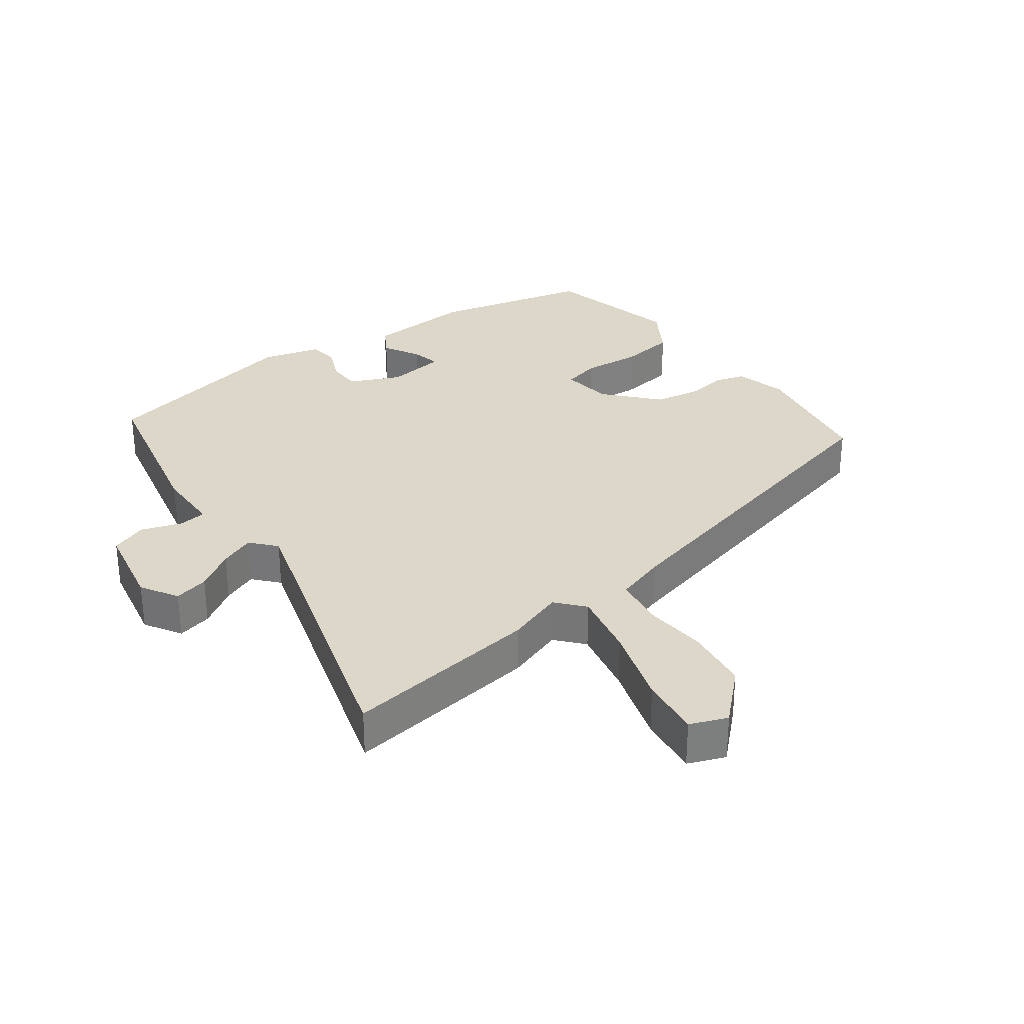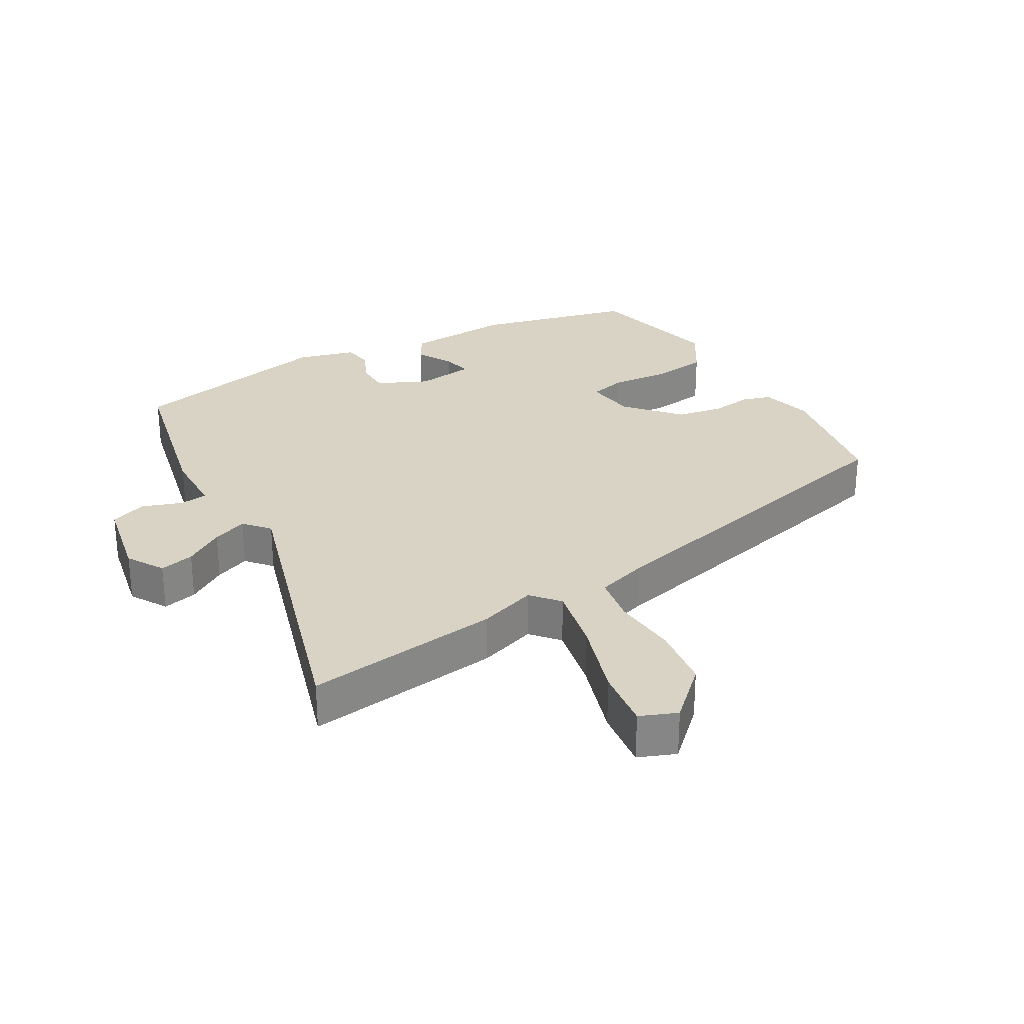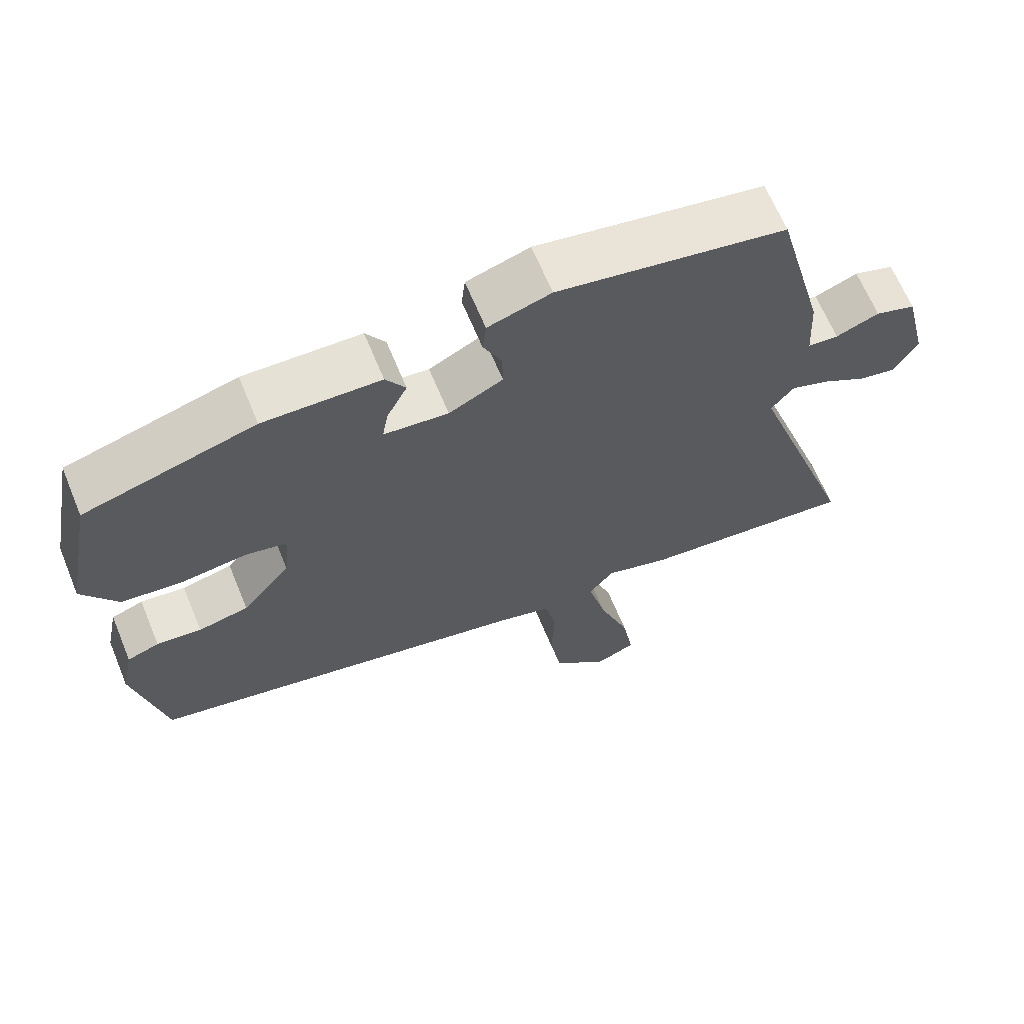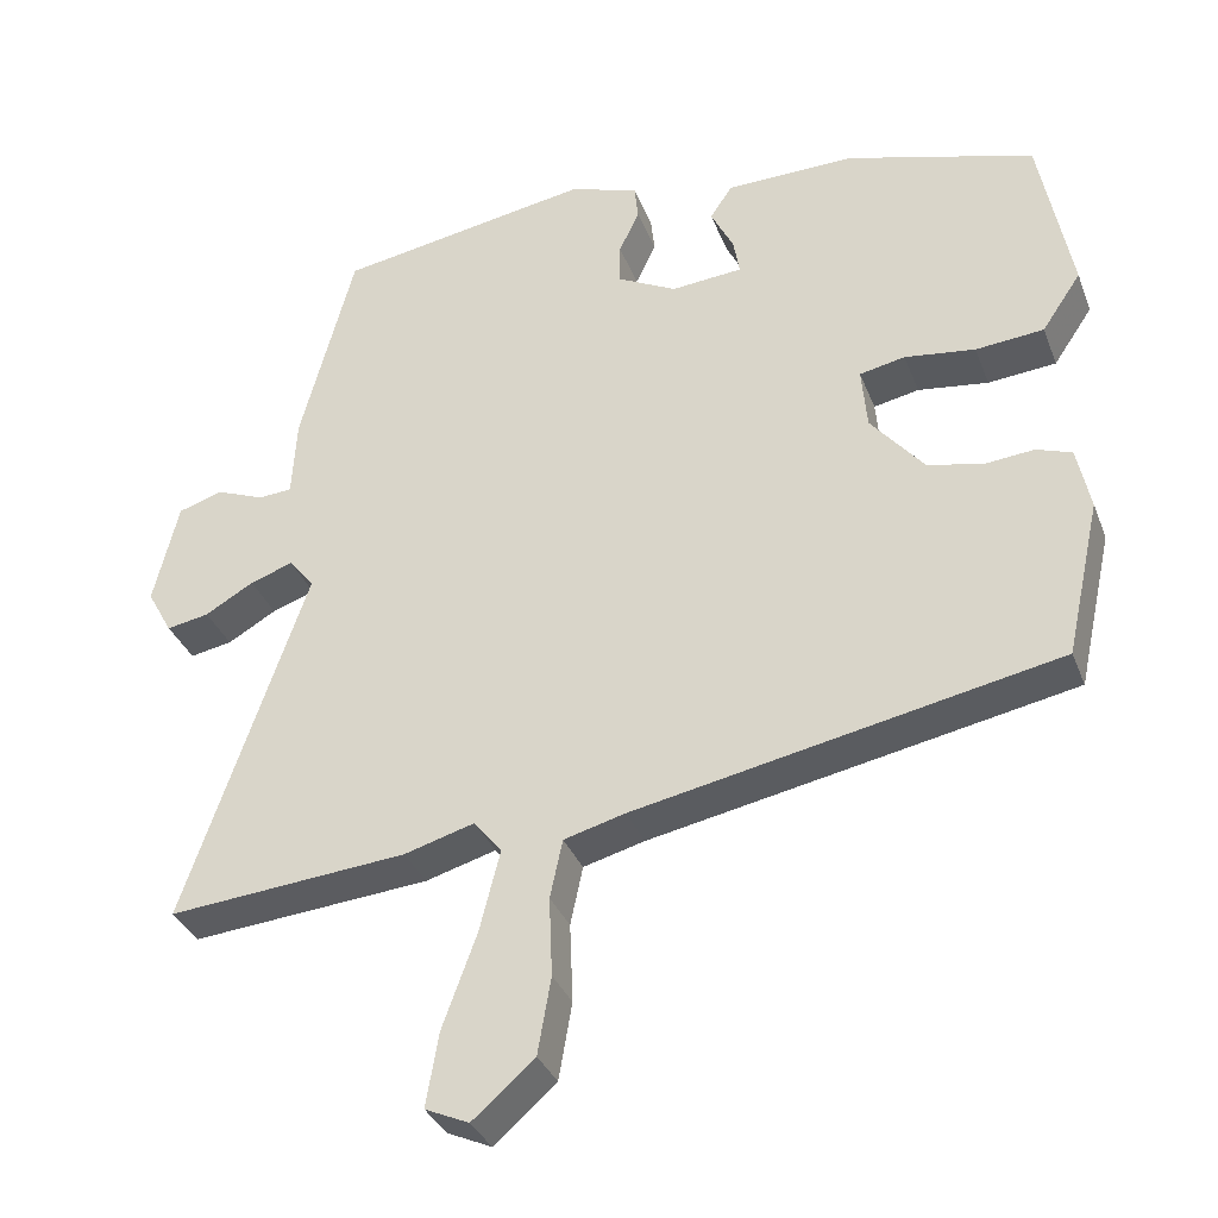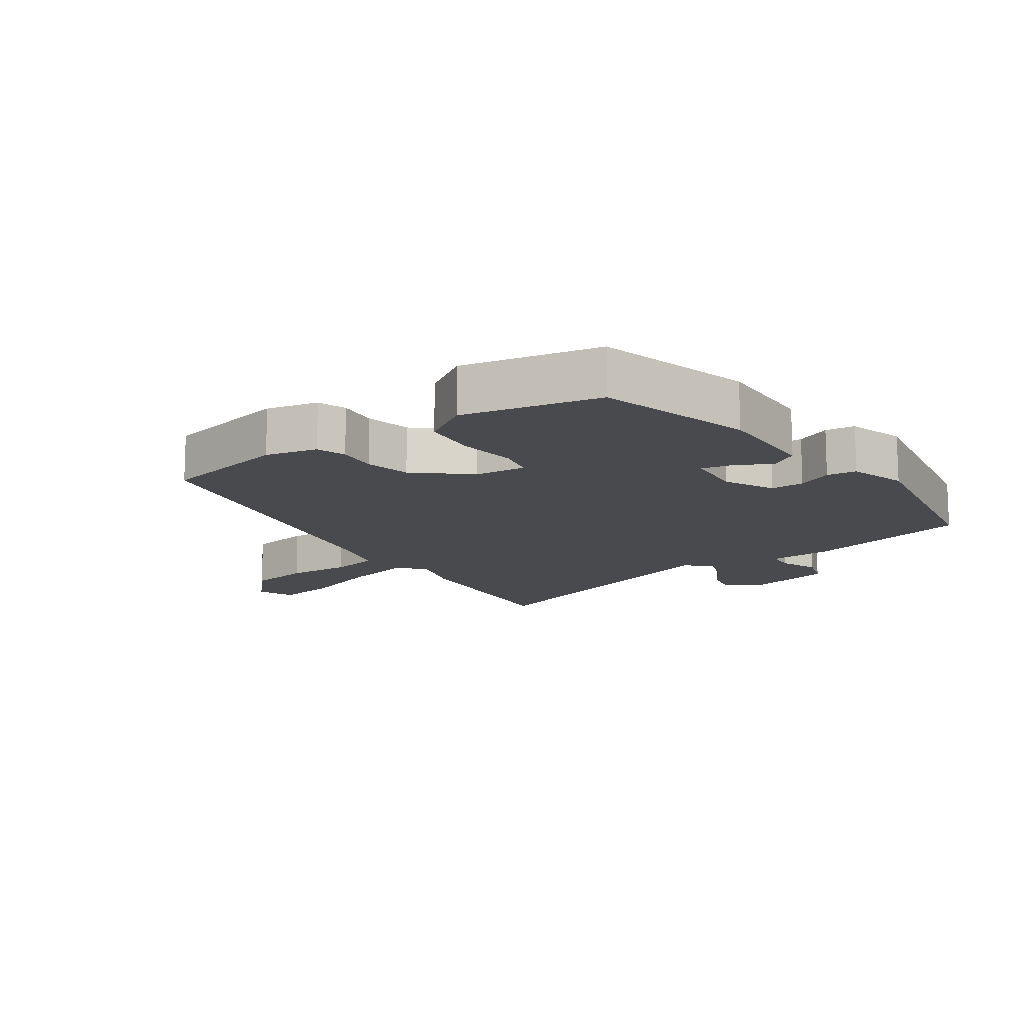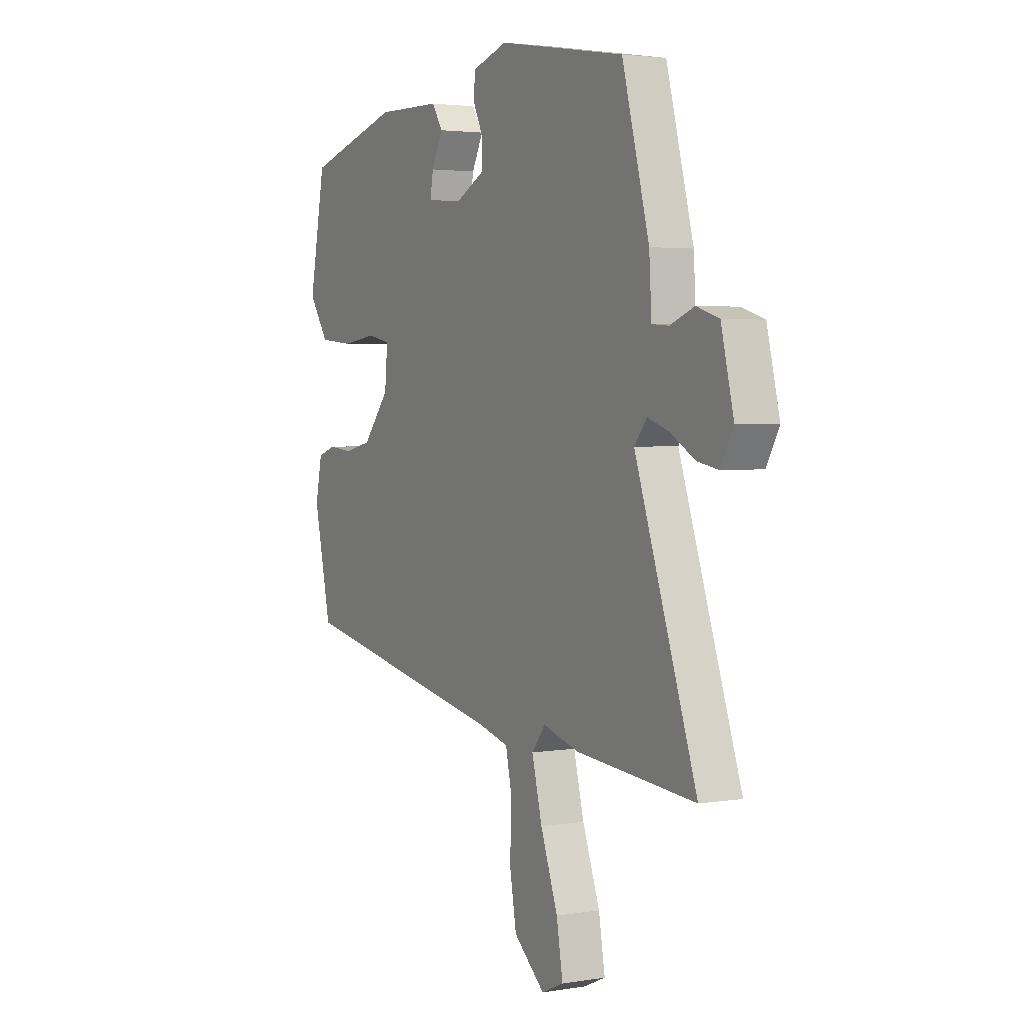
<metadata>
{"format":"obj","ext":"obj","renderer":"f3d","projection":"perspective","resolution":1024,"background":"white","views":[{"elev":30.9,"azim":141.2,"up":"+Y"},{"elev":28.3,"azim":147.7,"up":"+Y"},{"elev":65.4,"azim":-22.4,"up":"+Z"},{"elev":-34.1,"azim":-160.7,"up":"+Z"},{"elev":-13.4,"azim":-55.8,"up":"+Y"},{"elev":3.0,"azim":60.8,"up":"+Z"}]}
</metadata>
<code>
v 0.644 0.07 -0.513
v 0.339 0.07 -0.486
v 0.249 0.07 -0.46
v 0.214 0.07 -0.504
v 0.24 0.07 -0.607
v 0.284 0.07 -0.728
v 0.3 0.07 -0.822
v 0.244 0.07 -0.847
v 0.165 0.07 -0.778
v 0.148 0.07 -0.68
v 0.152 0.07 -0.579
v 0.136 0.07 -0.504
v 0.058 0.07 -0.483
v -0.482 0.07 -0.376
v -0.526 0.07 -0.176
v -0.509 0.07 -0.095
v -0.464 0.07 -0.079
v -0.401 0.07 -0.085
v -0.33 0.07 -0.069
v -0.262 0.07 0.013
v -0.255 0.07 0.092
v -0.313 0.07 0.104
v -0.403 0.07 0.092
v -0.49 0.07 0.1
v -0.54 0.07 0.174
v -0.499 0.07 0.388
v -0.259 0.07 0.457
v -0.094 0.07 0.454
v -0.066 0.07 0.411
v -0.095 0.07 0.354
v -0.103 0.07 0.308
v -0.012 0.07 0.3
v 0.064 0.07 0.339
v 0.063 0.07 0.391
v 0.037 0.07 0.445
v 0.042 0.07 0.491
v 0.131 0.07 0.519
v 0.454 0.07 0.464
v 0.523 0.07 0.205
v 0.529 0.07 0.104
v 0.572 0.07 0.101
v 0.633 0.07 0.125
v 0.69 0.07 0.107
v 0.722 0.07 -0.025
v 0.69 0.07 -0.083
v 0.636 0.07 -0.073
v 0.574 0.07 -0.037
v 0.519 0.07 -0.018
v 0.487 0.07 -0.058
v 0.644 0 -0.513
v 0.339 0 -0.486
v 0.249 0 -0.46
v 0.214 0 -0.504
v 0.24 0 -0.607
v 0.284 0 -0.728
v 0.3 0 -0.822
v 0.244 0 -0.847
v 0.165 0 -0.778
v 0.148 0 -0.68
v 0.152 0 -0.579
v 0.136 0 -0.504
v 0.058 0 -0.483
v -0.482 0 -0.376
v -0.526 0 -0.176
v -0.509 0 -0.095
v -0.464 0 -0.079
v -0.401 0 -0.085
v -0.33 0 -0.069
v -0.262 0 0.013
v -0.255 0 0.092
v -0.313 0 0.104
v -0.403 0 0.092
v -0.49 0 0.1
v -0.54 0 0.174
v -0.499 0 0.388
v -0.259 0 0.457
v -0.094 0 0.454
v -0.066 0 0.411
v -0.095 0 0.354
v -0.103 0 0.308
v -0.012 0 0.3
v 0.064 0 0.339
v 0.063 0 0.391
v 0.037 0 0.445
v 0.042 0 0.491
v 0.131 0 0.519
v 0.454 0 0.464
v 0.523 0 0.205
v 0.529 0 0.104
v 0.572 0 0.101
v 0.633 0 0.125
v 0.69 0 0.107
v 0.722 0 -0.025
v 0.69 0 -0.083
v 0.636 0 -0.073
v 0.574 0 -0.037
v 0.519 0 -0.018
v 0.487 0 -0.058
f 44 45 46 47
f 44 47 48
f 41 42 43 44
f 40 41 44 48
f 39 40 48 49
f 37 38 39 49
f 34 35 36 37
f 33 34 37 49
f 27 28 29 30
f 27 30 31
f 26 27 31
f 25 26 31
f 22 23 24 25
f 21 22 25 31
f 20 21 31 32
f 15 16 17 18
f 13 14 15 18
f 12 13 18 19
f 8 9 10 11
f 8 11 12
f 5 6 7 8
f 4 5 8 12
f 3 4 12 19
f 20 32 33 49
f 3 19 20 49
f 1 2 3 49
f 96 95 94 93
f 97 96 93
f 93 92 91 90
f 97 93 90 89
f 98 97 89 88
f 98 88 87 86
f 86 85 84 83
f 98 86 83 82
f 79 78 77 76
f 80 79 76
f 80 76 75
f 80 75 74
f 74 73 72 71
f 80 74 71 70
f 81 80 70 69
f 67 66 65 64
f 67 64 63 62
f 68 67 62 61
f 60 59 58 57
f 61 60 57
f 57 56 55 54
f 61 57 54 53
f 68 61 53 52
f 98 82 81 69
f 98 69 68 52
f 98 52 51 50
f 1 50 51 2
f 2 51 52 3
f 3 52 53 4
f 4 53 54 5
f 5 54 55 6
f 6 55 56 7
f 7 56 57 8
f 8 57 58 9
f 9 58 59 10
f 10 59 60 11
f 11 60 61 12
f 12 61 62 13
f 13 62 63 14
f 14 63 64 15
f 15 64 65 16
f 16 65 66 17
f 17 66 67 18
f 18 67 68 19
f 19 68 69 20
f 20 69 70 21
f 21 70 71 22
f 22 71 72 23
f 23 72 73 24
f 24 73 74 25
f 25 74 75 26
f 26 75 76 27
f 27 76 77 28
f 28 77 78 29
f 29 78 79 30
f 30 79 80 31
f 31 80 81 32
f 32 81 82 33
f 33 82 83 34
f 34 83 84 35
f 35 84 85 36
f 36 85 86 37
f 37 86 87 38
f 38 87 88 39
f 39 88 89 40
f 40 89 90 41
f 41 90 91 42
f 42 91 92 43
f 43 92 93 44
f 44 93 94 45
f 45 94 95 46
f 46 95 96 47
f 47 96 97 48
f 48 97 98 49
f 49 98 50 1

</code>
